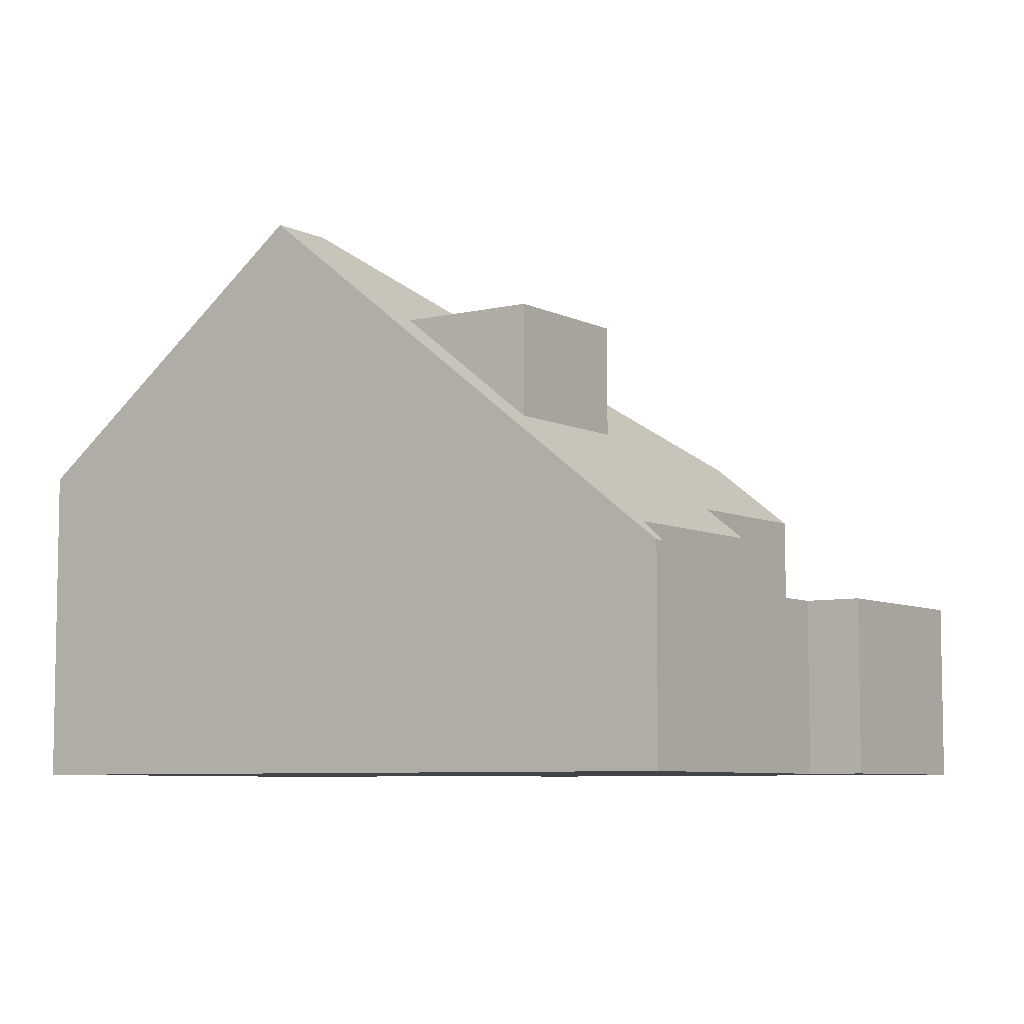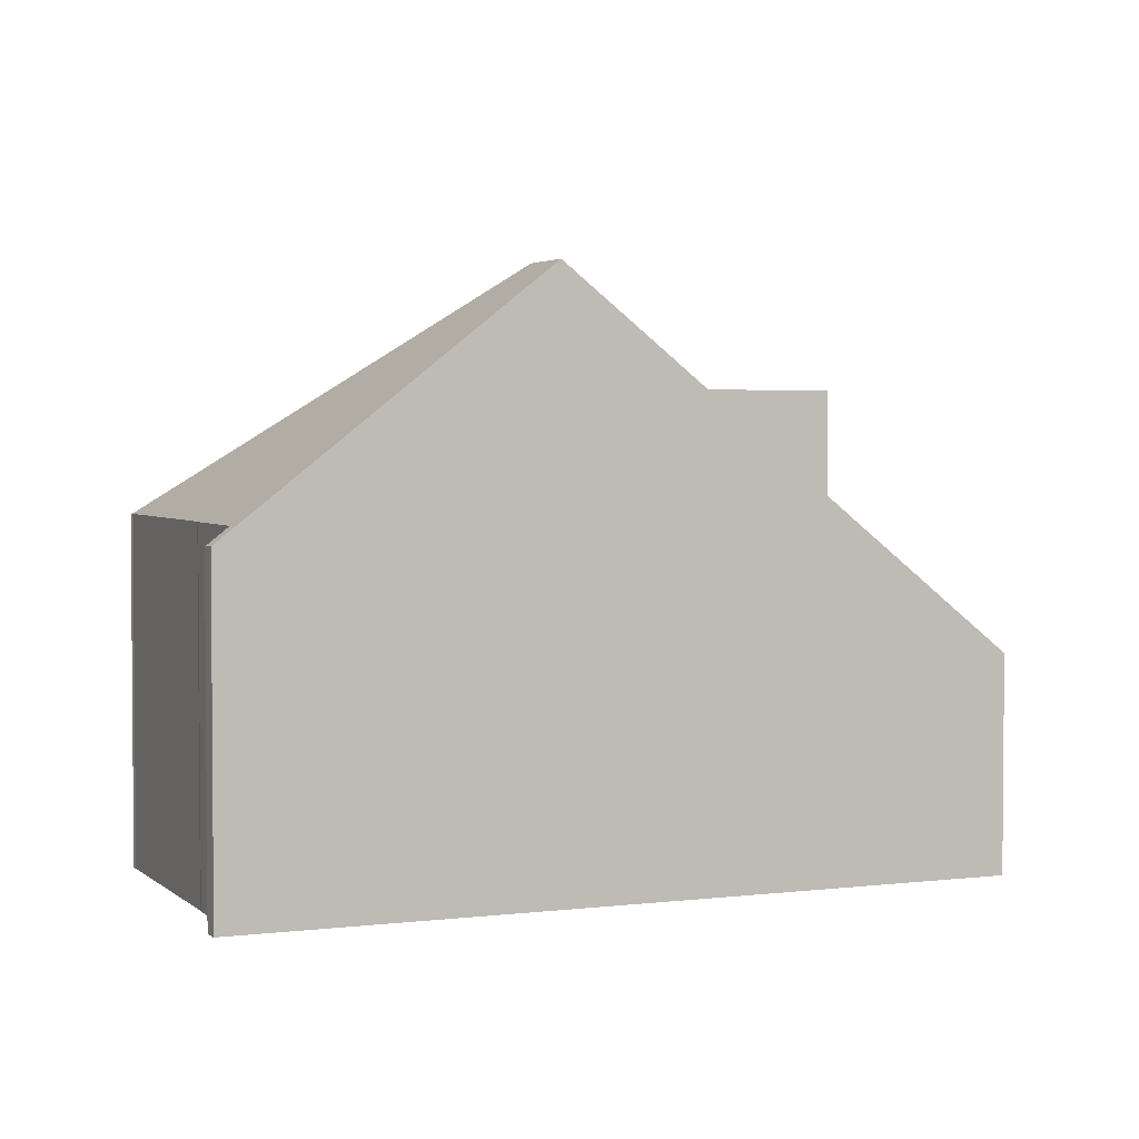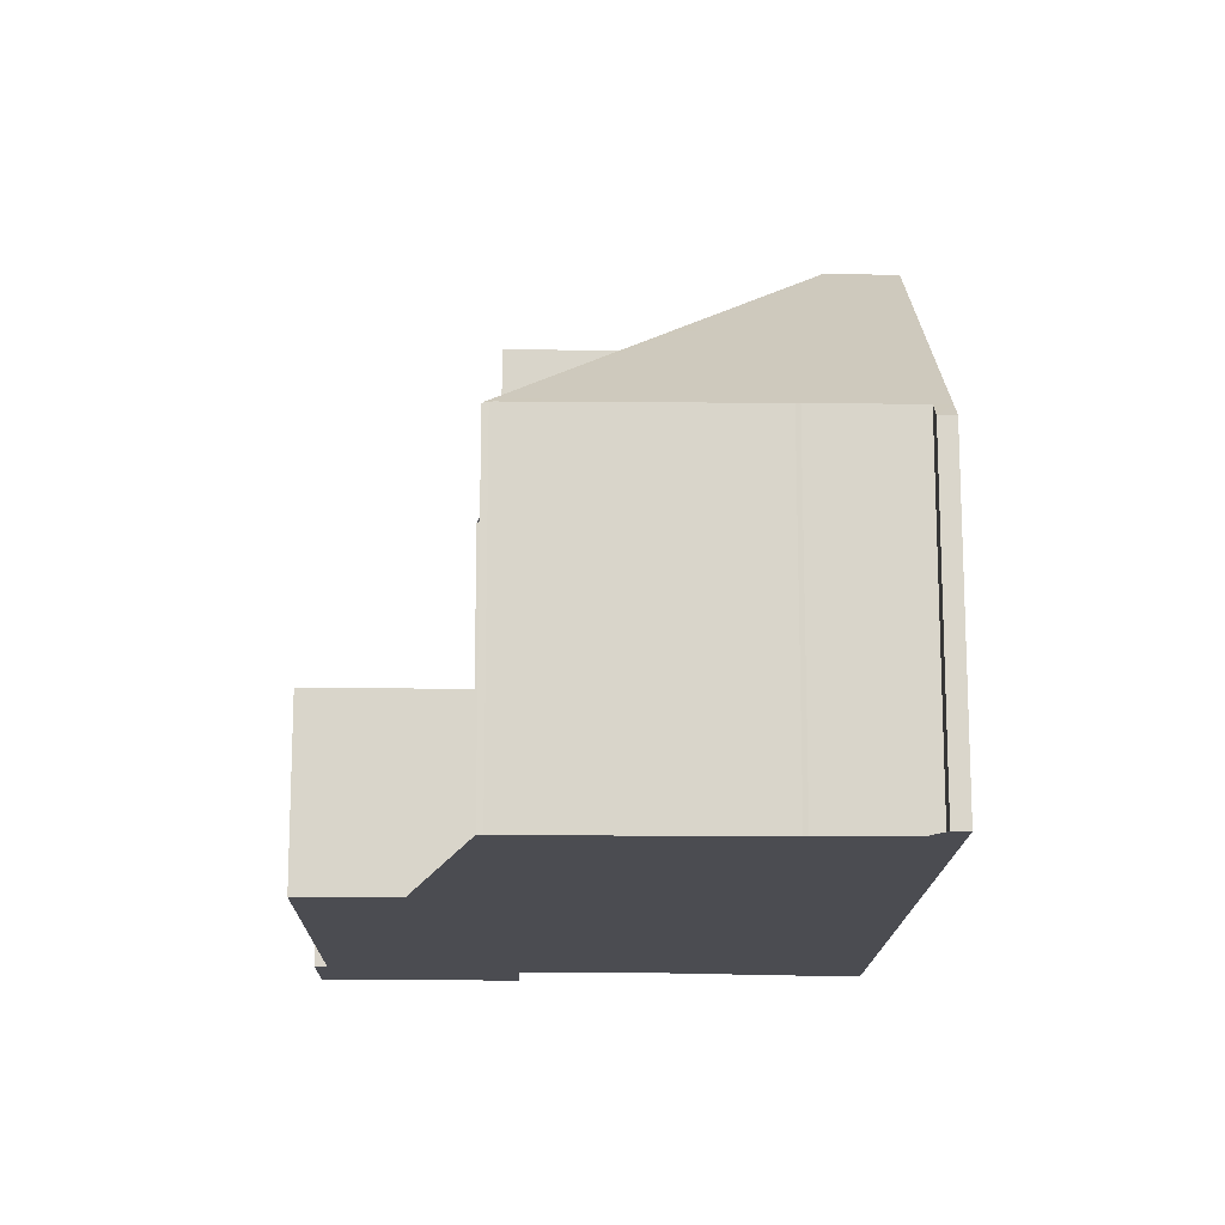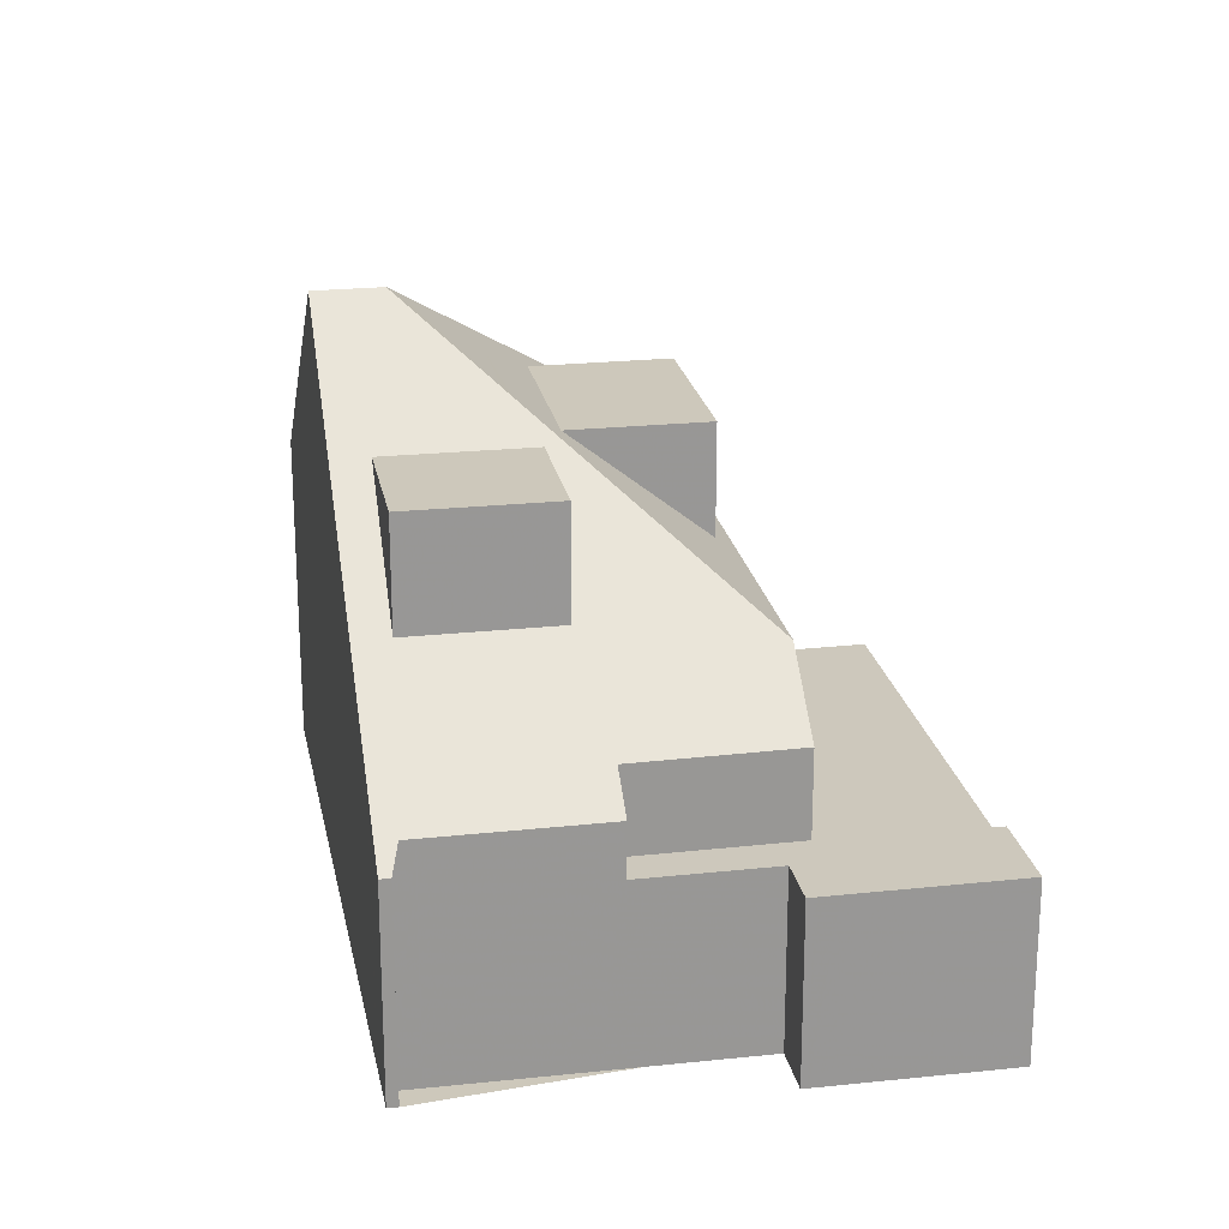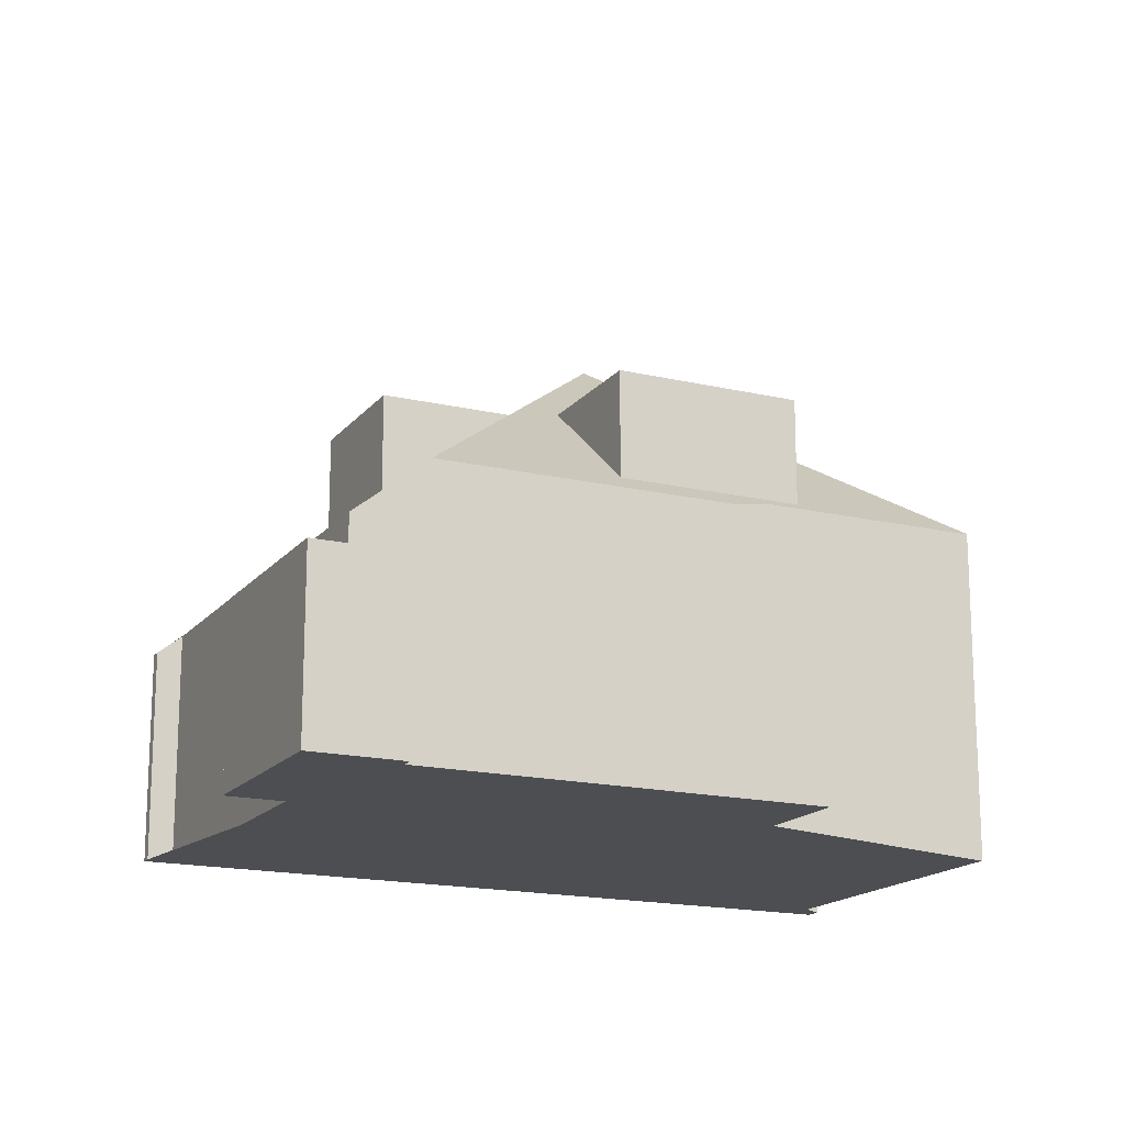
<metadata>
{"format":"obj","ext":"obj","renderer":"f3d","projection":"perspective","resolution":1024,"background":"white","views":[{"elev":-6.9,"azim":-28.8,"up":"+Z"},{"elev":3.0,"azim":-86.6,"up":"+Z"},{"elev":-15.4,"azim":-154.6,"up":"+Z"},{"elev":22.0,"azim":15.8,"up":"+Z"},{"elev":-16.8,"azim":90.6,"up":"+Z"}]}
</metadata>
<code>
v -1645 -2316 3.472
v -1641 -2323 3.449
v -1641 -2323 3.45
v -1640 -2324 3.445
v -1644 -2326 3.432
v -1644 -2325 3.435
v -1650 -2312 6.517
v -1648 -2317 6.516
v -1657 -2315 6.243
v -1656 -2315 6.231
v -1656 -2315 6.555
v -1654 -2314 6.556
v -1654 -2314 6.561
v -1650 -2312 6.56
v -1650 -2328 4.443
v -1650 -2328 4.057
v -1650 -2328 4.055
v -1645 -2316 3.472
v -1648 -2317 3.462
v -1643 -2326 3.434
v -1648 -2317 3.462
v -1645 -2322 3.445
v -1644 -2324 3.439
v -1648 -2317 3.462
v -1647 -2326 3.426
v -1650 -2312 6.554
v -1653 -2320 10.94
v -1649 -2321 8.799
v -1652 -2316 8.804
v -1650 -2319 8.802
v -1653 -2320 10.75
v -1648 -2317 6.314
v -1645 -2323 6.314
v -1648 -2317 6.314
v -1650 -2312 6.554
v -1648 -2317 6.314
v -1654 -2321 10.94
v -1653 -2320 10.94
v -1653 -2320 10.94
v -1654 -2321 10.94
v -1645 -2323 6.314
v -1647 -2326 4.456
v -1652 -2316 8.804
v -1649 -2321 8.799
v -1653 -2323 8.795
v -1650 -2321 8.798
v -1652 -2323 8.796
v -1655 -2318 8.801
v -1650 -2320 8.8
v -1651 -2317 8.803
v -1648 -2317 3.462
v -1648 -2317 6.314
v -1650 -2319 8.802
v -1648 -2317 6.663
v -1648 -2317 8.804
v -1653 -2320 10.75
v -1654 -2320 10.74
v -1644 -2324 3.439
v -1644 -2324 5.095
v -1645 -2323 6.314
v -1654 -2321 10.94
v -1653 -2323 8.795
v -1655 -2318 8.801
v -1657 -2315 6.243
v -1654 -2321 10.94
v -1650 -2328 4.055
v -1654 -2320 10.74
v -1642 -2321 3.455
v -1648 -2324 8.796
v -1651 -2325 8.793
v -1646 -2322 6.669
v -1645 -2322 6.314
v -1652 -2325 6.651
v -1652 -2325 6.651
v -1646 -2322 6.669
v -1648 -2324 6.661
v -1651 -2325 6.653
v -1645 -2322 3.445
v -1645 -2322 6.314
v -1647 -2325 5.071
v -1644 -2324 3.439
v -1647 -2325 3.428
v -1644 -2324 5.095
v -1651 -2327 5.042
v -1651 -2327 5.042
v -1644 -2324 5.095
v -1642 -2323 3.45
v -1651 -2317 8.803
v -1649 -2316 6.516
v -1652 -2317 9.484
v -1651 -2317 8.803
v -1655 -2319 9.49
v -1655 -2319 9.49
v -1652 -2317 9.484
v -1649 -2316 6.663
v -1649 -2316 8.805
v -1641 -2324 3.444
v -1641 -2323 3.45
v -1650 -2312 6.517
v -1650 -2312 6.57
v -1650 -2312 6.57
v -1653 -2314 6.561
v -1656 -2315 6.549
v -1657 -2316 6.548
v -1657 -2316 6.548
v -1647 -2319 8.802
v -1647 -2319 6.663
v -1653 -2322 9.435
v -1653 -2322 9.435
v -1647 -2319 3.455
v -1644 -2318 3.466
v -1650 -2321 9.443
v -1650 -2320 8.8
v -1647 -2319 6.314
v -1650 -2321 9.443
v -1650 -2320 8.8
v -1647 -2319 3.455
v -1647 -2319 6.314
v -1649 -2321 8.799
v -1648 -2324 6.662
v -1647 -2325 5.071
v -1647 -2326 4.456
v -1651 -2317 8.905
v -1652 -2316 8.912
v -1652 -2316 8.912
v -1652 -2316 8.804
v -1647 -2326 3.426
v -1647 -2325 3.428
v -1651 -2319 8.89
v -1650 -2321 8.871
v -1649 -2321 8.864
v -1647 -2325 3.428
v -1647 -2325 5.071
v -1653 -2314 6.561
v -1649 -2321 8.864
v -1648 -2324 6.661
v -1650 -2321 8.798
v -1647 -2326 4.455
v -1647 -2326 5.069
v -1652 -2317 9.128
v -1652 -2317 9.128
v -1652 -2317 9.128
v -1652 -2316 8.804
v -1651 -2319 9.128
v -1650 -2321 9.127
v -1648 -2324 6.661
v -1653 -2314 6.561
v -1650 -2321 9.127
v -1648 -2324 8.796
v -1650 -2321 9.127
v -1648 -2324 8.796
v -1650 -2321 8.798
v -1653 -2320 10.94
v -1653 -2322 9.436
v -1652 -2323 8.796
v -1651 -2325 6.653
v -1650 -2327 5.047
v -1654 -2319 9.489
v -1655 -2318 8.801
v -1656 -2315 6.555
v -1650 -2328 4.444
v -1653 -2320 10.94
v -1654 -2320 10.75
v -1646 -2322 6.662
v -1648 -2317 8.804
v -1649 -2316 8.805
v -1645 -2324 3.438
v -1644 -2326 3.432
v -1649 -2316 6.663
v -1648 -2317 6.663
v -1647 -2319 6.663
v -1650 -2312 6.56
v -1650 -2312 6.569
v -1647 -2319 6.663
v -1649 -2316 8.805
v -1649 -2316 6.663
v -1647 -2319 8.802
v -1645 -2324 5.092
v -1645 -2324 5.092
v -1645 -2324 3.438
v -1646 -2322 6.662
v -1647 -2319 8.802
v -1646 -2322 6.662
v -1650 -2313 6.663
v -1650 -2313 6.663
v -1650 -2321 9.567
v -1652 -2318 9.567
v -1650 -2321 9.567
v -1650 -2322 8.798
v -1650 -2321 9.443
v -1649 -2324 8.795
v -1650 -2322 8.798
v -1648 -2326 5.064
v -1649 -2324 6.659
v -1648 -2327 4.453
v -1652 -2317 8.803
v -1652 -2317 9.484
v -1651 -2319 9.567
v -1649 -2324 6.659
v -1654 -2314 6.561
v -1649 -2324 8.795
v -1652 -2318 9.567
v -1647 -2326 5.027
v -1650 -2327 5.018
v -1648 -2326 5.024
v -1647 -2326 5.027
v -1647 -2326 3.428
v -1651 -2327 5.017
v -1651 -2327 5.017
v -1647 -2326 5.026
v -1645 -2324 3.438
v -1647 -2326 3.428
v -1644 -2324 3.439
v -1641 -2323 3.449
v -1652 -2323 8.796
v -1652 -2322 9.437
v -1651 -2325 8.793
v -1652 -2323 8.796
v -1650 -2327 5.047
v -1651 -2325 6.653
v -1650 -2328 4.444
v -1650 -2327 5.018
v -1653 -2320 10.94
v -1653 -2320 10.94
v -1655 -2318 8.801
v -1654 -2319 9.488
v -1651 -2325 6.653
v -1656 -2315 6.555
v -1651 -2325 8.793
v -1653 -2320 10.75
v -1645 -2316 3.472
v -1645 -2316 3.472
v -1645 -2316 0
v -1645 -2316 0
v -1641 -2323 3.45
v -1641 -2323 3.449
v -1641 -2323 0
v -1641 -2323 0
v -1640 -2324 3.445
v -1641 -2323 3.45
v -1641 -2323 0
v -1640 -2324 4.441e-16
v -1641 -2324 3.444
v -1640 -2324 3.445
v -1640 -2324 4.441e-16
v -1641 -2324 4.441e-16
v -1644 -2325 3.435
v -1644 -2326 3.432
v -1644 -2326 0
v -1644 -2325 4.441e-16
v -1647 -2326 3.426
v -1644 -2325 3.435
v -1644 -2325 4.441e-16
v -1647 -2326 4.441e-16
v -1650 -2312 6.517
v -1650 -2312 6.517
v -1650 -2312 0
v -1650 -2312 0
v -1648 -2317 6.314
v -1648 -2317 6.516
v -1648 -2317 0
v -1648 -2317 0
v -1657 -2315 6.243
v -1657 -2315 6.243
v -1657 -2315 0
v -1657 -2315 8.882e-16
v -1656 -2315 6.549
v -1656 -2315 6.231
v -1656 -2315 0
v -1656 -2315 0
v -1656 -2315 6.555
v -1656 -2315 6.555
v -1656 -2315 -8.882e-16
v -1656 -2315 -8.882e-16
v -1654 -2314 6.561
v -1654 -2314 6.556
v -1654 -2314 0
v -1654 -2314 0
v -1654 -2314 6.561
v -1654 -2314 6.561
v -1654 -2314 0
v -1654 -2314 0
v -1650 -2312 6.554
v -1650 -2312 6.56
v -1650 -2312 0
v -1650 -2312 0
v -1650 -2328 4.057
v -1650 -2328 4.443
v -1650 -2328 0
v -1650 -2328 0
v -1650 -2328 4.055
v -1650 -2328 4.057
v -1650 -2328 0
v -1650 -2328 8.882e-16
v -1651 -2327 5.017
v -1650 -2328 4.055
v -1650 -2328 0
v -1651 -2327 0
v -1644 -2318 3.466
v -1645 -2316 3.472
v -1645 -2316 0
v -1644 -2318 -4.441e-16
v -1644 -2326 3.432
v -1643 -2326 3.434
v -1643 -2326 0
v -1644 -2326 4.441e-16
v -1645 -2316 3.472
v -1648 -2317 3.462
v -1648 -2317 -4.441e-16
v -1645 -2316 0
v -1650 -2312 6.517
v -1650 -2312 6.554
v -1650 -2312 0
v -1650 -2312 0
v -1654 -2320 10.74
v -1654 -2321 10.94
v -1654 -2321 0
v -1654 -2320 0
v -1653 -2322 9.435
v -1653 -2323 8.795
v -1653 -2323 0
v -1653 -2322 0
v -1657 -2316 6.548
v -1655 -2318 8.801
v -1655 -2318 0
v -1657 -2316 0
v -1655 -2319 9.49
v -1654 -2320 10.74
v -1654 -2320 0
v -1655 -2319 0
v -1656 -2315 6.231
v -1657 -2315 6.243
v -1657 -2315 8.882e-16
v -1656 -2315 0
v -1650 -2328 4.055
v -1650 -2328 4.055
v -1650 -2328 8.882e-16
v -1650 -2328 0
v -1642 -2323 3.45
v -1642 -2321 3.455
v -1642 -2321 0
v -1642 -2323 4.441e-16
v -1653 -2323 8.795
v -1652 -2325 6.651
v -1652 -2325 0
v -1653 -2323 0
v -1652 -2325 6.651
v -1651 -2327 5.042
v -1651 -2327 8.882e-16
v -1652 -2325 0
v -1641 -2323 3.449
v -1642 -2323 3.45
v -1642 -2323 4.441e-16
v -1641 -2323 4.441e-16
v -1648 -2317 6.516
v -1649 -2316 6.516
v -1649 -2316 0
v -1648 -2317 0
v -1655 -2318 8.801
v -1655 -2319 9.49
v -1655 -2319 0
v -1655 -2318 0
v -1643 -2326 3.434
v -1641 -2324 3.444
v -1641 -2324 4.441e-16
v -1643 -2326 0
v -1641 -2323 3.45
v -1641 -2323 3.45
v -1641 -2323 0
v -1641 -2323 0
v -1649 -2316 6.516
v -1650 -2312 6.517
v -1650 -2312 0
v -1649 -2316 0
v -1650 -2312 6.56
v -1653 -2314 6.561
v -1653 -2314 0
v -1650 -2312 0
v -1656 -2315 6.555
v -1656 -2315 6.549
v -1656 -2315 0
v -1656 -2315 -8.882e-16
v -1657 -2315 6.243
v -1657 -2316 6.548
v -1657 -2316 0
v -1657 -2315 0
v -1654 -2321 10.94
v -1653 -2322 9.435
v -1653 -2322 0
v -1654 -2321 0
v -1642 -2321 3.455
v -1644 -2318 3.466
v -1644 -2318 -4.441e-16
v -1642 -2321 0
v -1647 -2326 4.455
v -1647 -2326 4.456
v -1647 -2326 0
v -1647 -2326 0
v -1653 -2314 6.561
v -1653 -2314 6.561
v -1653 -2314 0
v -1653 -2314 0
v -1648 -2327 4.453
v -1647 -2326 4.455
v -1647 -2326 0
v -1648 -2327 0
v -1653 -2314 6.561
v -1653 -2314 6.561
v -1653 -2314 -8.882e-16
v -1653 -2314 0
v -1656 -2315 6.555
v -1656 -2315 6.555
v -1656 -2315 -8.882e-16
v -1656 -2315 0
v -1650 -2328 4.443
v -1650 -2328 4.444
v -1650 -2328 0
v -1650 -2328 0
v -1644 -2326 3.432
v -1644 -2326 3.432
v -1644 -2326 4.441e-16
v -1644 -2326 0
v -1650 -2312 6.56
v -1650 -2312 6.56
v -1650 -2312 0
v -1650 -2312 0
v -1650 -2328 4.444
v -1648 -2327 4.453
v -1648 -2327 0
v -1650 -2328 0
v -1653 -2314 6.561
v -1654 -2314 6.561
v -1654 -2314 0
v -1653 -2314 -8.882e-16
v -1651 -2327 5.042
v -1651 -2327 5.017
v -1651 -2327 0
v -1651 -2327 8.882e-16
v -1641 -2323 3.449
v -1641 -2323 3.449
v -1641 -2323 4.441e-16
v -1641 -2323 0
v -1650 -2328 4.444
v -1650 -2328 4.444
v -1650 -2328 0
v -1650 -2328 0
v -1654 -2314 6.556
v -1656 -2315 6.555
v -1656 -2315 0
v -1654 -2314 0
v -1645 -2316 0
v -1641 -2323 0
v -1641 -2323 0
v -1640 -2324 0
v -1644 -2326 0
v -1644 -2325 0
v -1650 -2328 0
v -1650 -2328 0
v -1650 -2328 0
v -1657 -2315 0
v -1656 -2315 0
v -1656 -2315 0
v -1654 -2314 0
v -1654 -2314 0
v -1650 -2312 0
v -1650 -2312 0
v -1648 -2317 0
f 109 62 45 108
f 110 19 18 111
f 21 1 18 19
f 212 128 167 211
f 123 88 30 129
f 129 30 113 130
f 173 102 172
f 51 24 36 52
f 176 50 175
f 177 49 174
f 230 163 158 226
f 117 51 52 118
f 224 153 163 230
f 85 73 74 84
f 150 131 119 137
f 105 9 64 104
f 136 120 121 139
f 93 67 57 92
f 65 40 57 67
f 98 3 4 97
f 164 71 183
f 73 45 62 74
f 137 119 120 136
f 69 46 76
f 70 47 77
f 206 80 82 207
f 81 78 79 41 83
f 209 66 17 208
f 203 122 138 210
f 23 22 68 87
f 100 26 7 99
f 124 29 88 123
f 92 48 63 93
f 126 43 125
f 95 54 55 96
f 213 23 87 214
f 169 88 29 184
f 104 64 10 103
f 185 43 126 134 102 173
f 104 63 48 105
f 106 55 54 107
f 108 37 61 109
f 111 68 22 110
f 130 113 28 135
f 183 71 28 113 171
f 154 109 61 162
f 118 79 78 117
f 119 44 75 120
f 141 90 140
f 226 158 159 225
f 198 31 187
f 186 27 31 198
f 131 44 119
f 180 58 59 179
f 181 60 86 178
f 225 159 160 228
f 148 112 145
f 156 74 62 155
f 204 161 15 16 66 209
f 140 124 123 141
f 143 126 125 142
f 141 123 129 144
f 144 129 130 145
f 147 134 126 143
f 145 130 135 148
f 155 62 109 154
f 157 84 74 156
f 190 115 150 137 189
f 194 136 139 193
f 192 152 151 191
f 158 93 63 159
f 159 63 104 103 11 160
f 210 138 195 205
f 188 115 190
f 163 67 93 158
f 153 65 67 163
f 165 53 91 166
f 211 167 23 213
f 169 89 8 34 32 170
f 170 32 114 171
f 172 14 35 101 173
f 179 133 132 180
f 178 121 120 75 181
f 183 72 33 164
f 184 100 99 89 169
f 173 101 185
f 171 114 72 183
f 182 116 53 165
f 216 190 189 215
f 220 194 193 219
f 218 192 191 217
f 222 205 195 221
f 223 38 188 190 216
f 196 143 142 94 197
f 187 90 141 144 198
f 198 144 145 112 186
f 200 147 143 196
f 199 146 149 201
f 197 94 202
f 219 193 205 222
f 207 25 42 206
f 208 85 84 209
f 210 139 121 203
f 211 168 5 6 127 212
f 205 193 139 210
f 213 20 168 211
f 209 84 157 204
f 214 2 98 97 20 213
f 215 155 154 216
f 219 157 156 220
f 220 156 155 215
f 221 161 204 222
f 216 154 162 223
f 222 204 157 219
f 225 196 197 226
f 228 12 13 200 196 225
f 227 199 201 229
f 226 197 202 56 230
f 230 56 39 224
f 232 233 234 231
f 236 237 238 235
f 240 241 242 239
f 244 245 246 243
f 248 249 250 247
f 252 253 254 251
f 256 257 258 255
f 260 261 262 259
f 264 265 266 263
f 268 269 270 267
f 272 273 274 271
f 276 277 278 275
f 280 281 282 279
f 284 285 286 283
f 288 289 290 287
f 292 293 294 291
f 296 297 298 295
f 300 301 302 299
f 304 305 306 303
f 308 309 310 307
f 312 313 314 311
f 316 317 318 315
f 320 321 322 319
f 324 325 326 323
f 328 329 330 327
f 332 333 334 331
f 336 337 338 335
f 340 341 342 339
f 344 345 346 343
f 348 349 350 347
f 352 353 354 351
f 356 357 358 355
f 360 361 362 359
f 364 365 366 363
f 368 369 370 367
f 372 373 374 371
f 376 377 378 375
f 380 381 382 379
f 384 385 386 383
f 388 389 390 387
f 392 393 394 391
f 396 397 398 395
f 400 401 402 399
f 404 405 406 403
f 408 409 410 407
f 412 413 414 411
f 416 417 418 415
f 420 421 422 419
f 424 425 426 423
f 428 429 430 427
f 432 433 434 431
f 436 437 438 435
f 440 441 442 439
f 444 445 446 443
f 448 449 450 447
f 452 453 454 455 456 457 458 459 460 461 462 463 464 465 466 467 451

</code>
